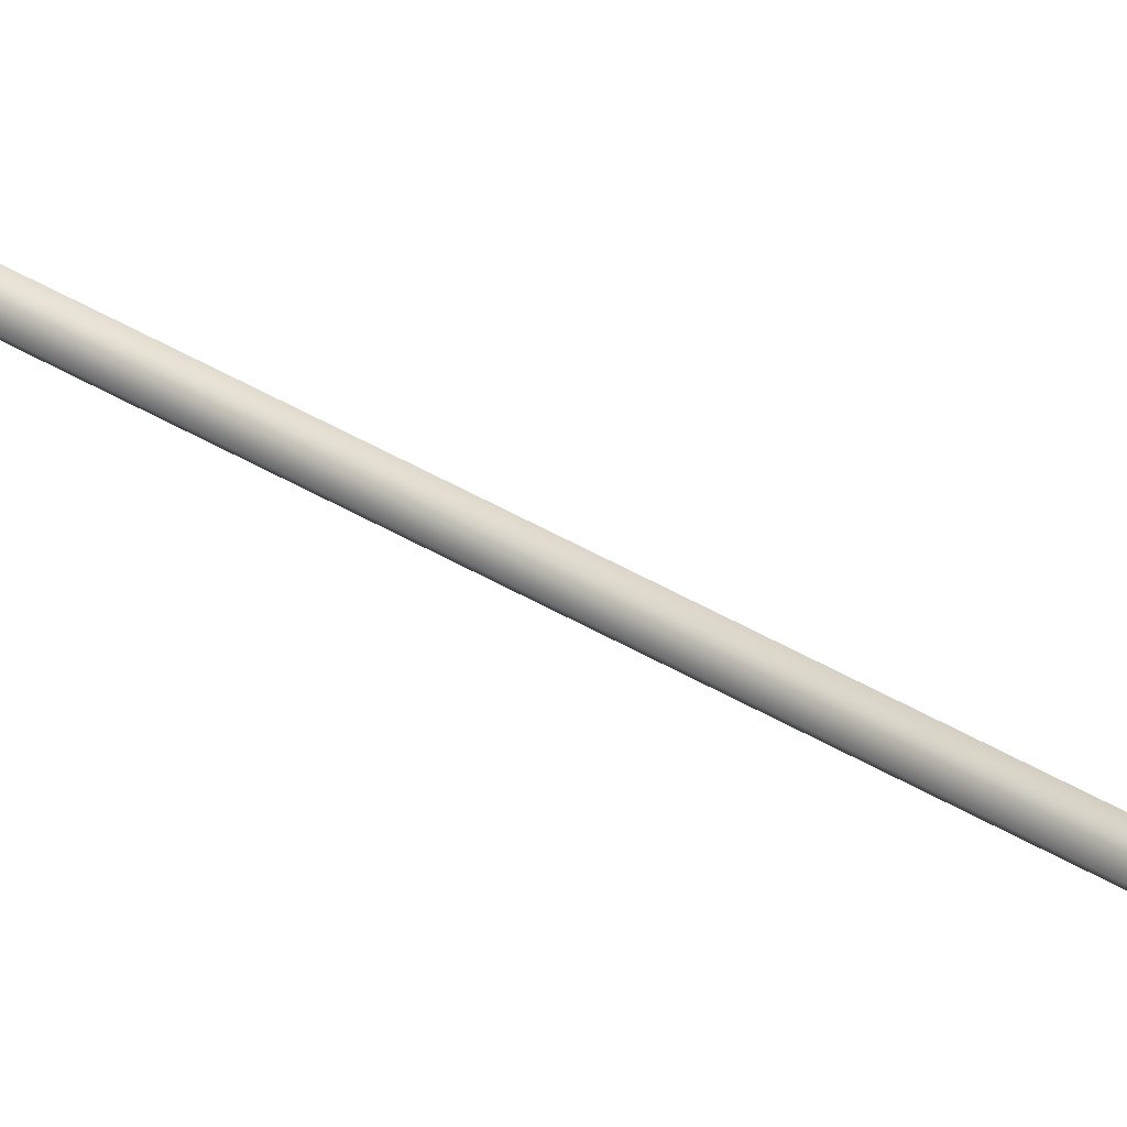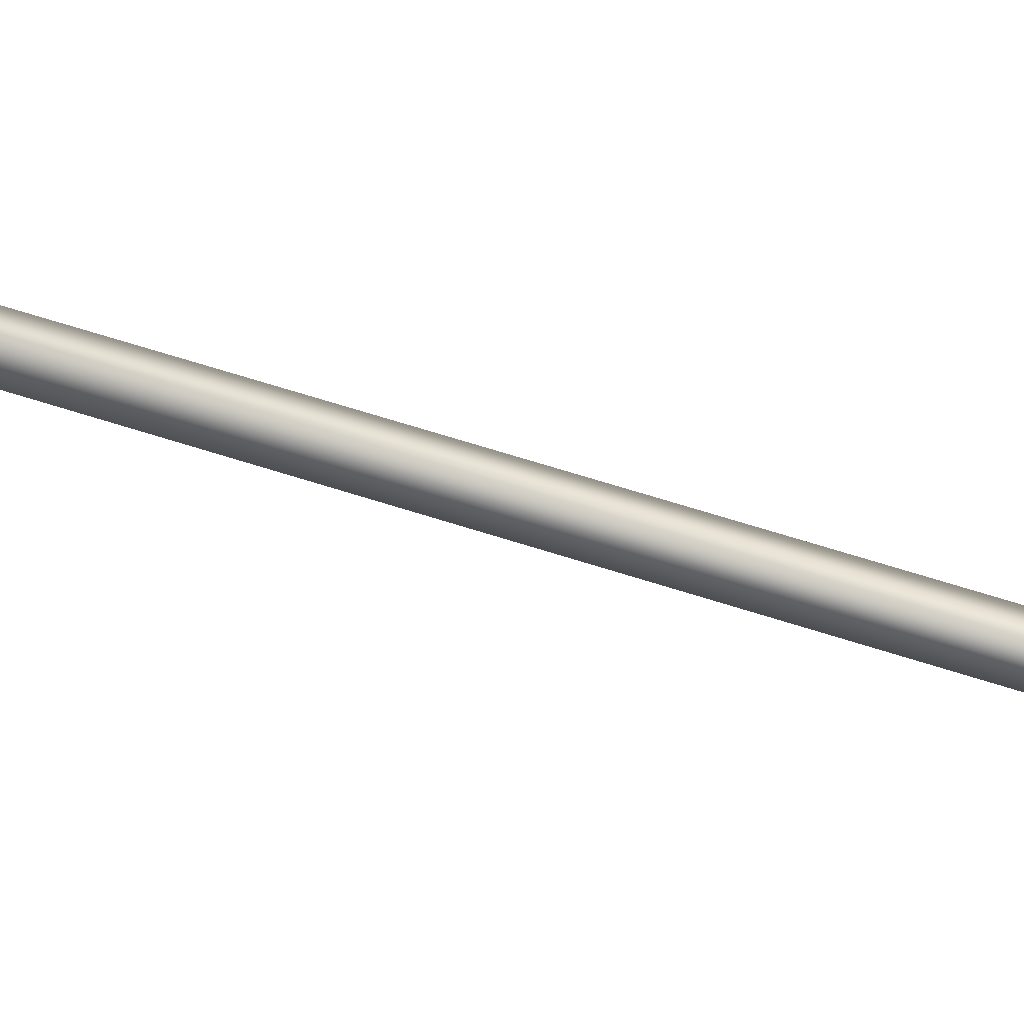
<metadata>
{"format":"obj","ext":"obj","renderer":"f3d","projection":"perspective","resolution":1024,"background":"white","views":[{"elev":62.8,"azim":118.7,"up":"+Y"},{"elev":50.9,"azim":-69.2,"up":"+Y"}]}
</metadata>
<code>
v -10.19 15.53 -15.56
v -10.05 15.89 -15.56
v -9.666 15.77 -15.56
v -10.17 15.53 -19.36
v -10.04 15.88 -19.36
v -9.683 15.76 -19.36
v -10.17 15.53 -19.36
v -10.04 15.88 -19.36
v -9.683 15.76 -19.36
v -9.805 15.39 -15.56
v -9.813 15.4 -19.36
v -9.813 15.4 -19.36
v -10.08 15.99 2.209
v -10.27 15.49 2.209
v -9.587 15.81 2.209
v -10.27 15.49 2.209
v -10.08 15.99 2.209
v -9.587 15.81 2.209
v -10.19 15.53 -15.56
v -10.05 15.89 -15.56
v -9.666 15.77 -15.56
v -9.768 15.31 2.209
v -9.768 15.31 2.209
v -9.805 15.39 -15.56
v -12.36 14.51 -22.46
v -7.895 16.81 -22.78
v -9.927 15.65 3.876
v -9.813 15.4 -20.2
v -10.93 15.18 -20.67
v -10.04 15.88 -20.2
v -7.727 16.45 -22.78
v -9.813 15.4 -21.13
v -10.04 15.88 -21.13
v -11.67 15.1 -21.73
v -11.46 14.67 -21.73
v -9.348 15.92 -21.79
v -7.99 16.55 -22.91
v -11.32 15 -22.04
v -12.42 14.48 -23.79
v -9.683 15.76 -20.2
v -7.618 16.72 -22.63
v -7.709 16.68 -24.15
v -8.919 16.12 -20.67
v -12.08 14.42 -22.61
v -12.25 14.78 -22.61
v -11.82 14.76 -21.37
v -10.17 15.53 -20.2
v -11.99 14.69 -22.74
v -8.101 16.5 -21.52
v -9.276 16.25 -21.29
v -9.049 15.76 -21.29
v -10.08 15.98 -19.18
v -9.59 15.8 -19.18
v -10.08 15.98 -15.63
v -9.77 15.31 -19.18
v -10.26 15.49 -19.18
v -8.314 16.13 -21.9
v -8.517 16.57 -21.9
v -10.26 15.49 -15.63
v -9.77 15.31 -15.63
v -9.59 15.8 -15.63
v -10.19 15.53 0.7895
v -10.05 15.91 0.7895
v -9.805 15.39 0.7896
v -9.665 15.77 0.7896
v -8.66 16.24 -22.21
v -10.81 15.53 -21.29
v -10.58 15.05 -21.29
v -9.927 15.65 -21.77
v -10.51 15.38 -21.79
f 56 59 52
f 54 52 59
f 52 54 53
f 61 53 54
f 59 56 55
f 55 60 59
f 60 55 53
f 53 61 60
f 7 47 28
f 40 9 12
f 13 14 27
f 19 62 20
f 63 20 62
f 20 63 21
f 65 21 63
f 14 22 27
f 62 19 24
f 24 64 62
f 64 24 21
f 21 65 64
f 38 70 68
f 34 67 38
f 66 37 57
f 57 31 49
f 22 15 27
f 15 13 27
f 12 28 40
f 28 12 7
f 68 35 38
f 47 29 28
f 9 40 8
f 8 30 7
f 41 49 31
f 58 26 37
f 32 28 29
f 28 32 43
f 30 33 29
f 26 58 49
f 25 46 45
f 67 34 29
f 46 25 44
f 35 68 29
f 70 38 67
f 37 66 58
f 31 42 41
f 31 57 37
f 39 48 44
f 48 39 45
f 39 44 25
f 45 39 25
f 30 8 40
f 33 30 43
f 42 26 41
f 49 41 26
f 37 42 31
f 42 37 26
f 43 40 28
f 40 43 30
f 35 44 48
f 44 35 46
f 45 34 48
f 34 45 46
f 29 46 35
f 46 29 34
f 29 47 30
f 47 7 30
f 48 38 35
f 38 48 34
f 49 43 57
f 43 49 58
f 69 33 50
f 43 50 33
f 32 69 51
f 51 43 32
f 5 52 6
f 52 5 56
f 6 53 55
f 53 6 52
f 54 2 61
f 2 54 1
f 55 11 6
f 11 55 56
f 56 4 11
f 4 56 5
f 57 51 66
f 51 57 43
f 50 58 66
f 58 50 43
f 1 59 60
f 59 1 54
f 10 60 61
f 60 10 1
f 61 3 10
f 3 61 2
f 16 62 64
f 62 16 63
f 63 17 65
f 17 63 16
f 23 64 65
f 64 23 16
f 65 18 23
f 18 65 17
f 36 66 51
f 66 36 50
f 33 69 67
f 67 29 33
f 69 32 68
f 29 68 32
f 36 51 69
f 50 36 69
f 68 70 69
f 70 67 69

</code>
